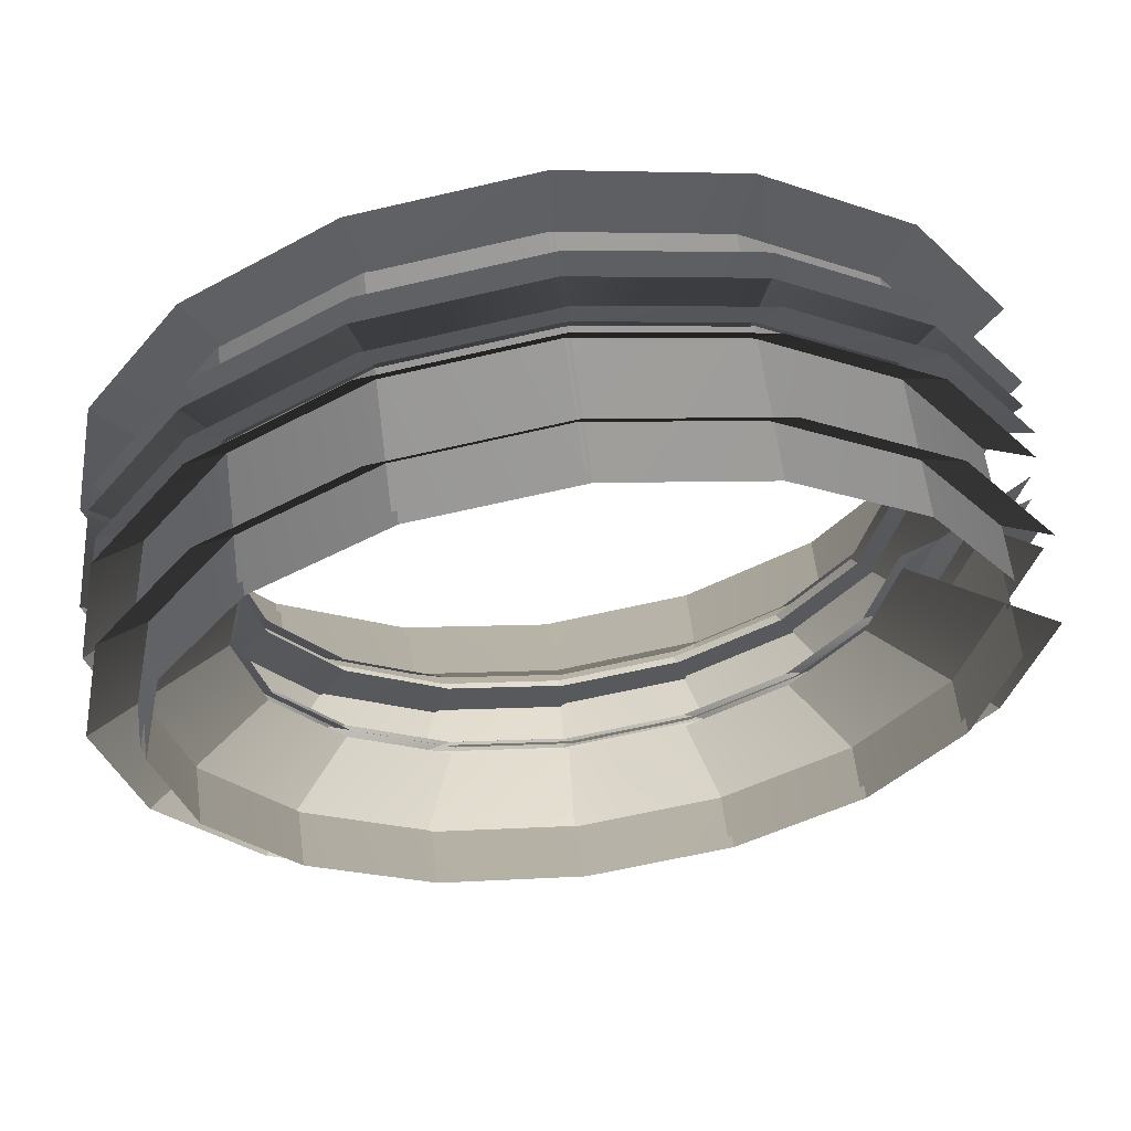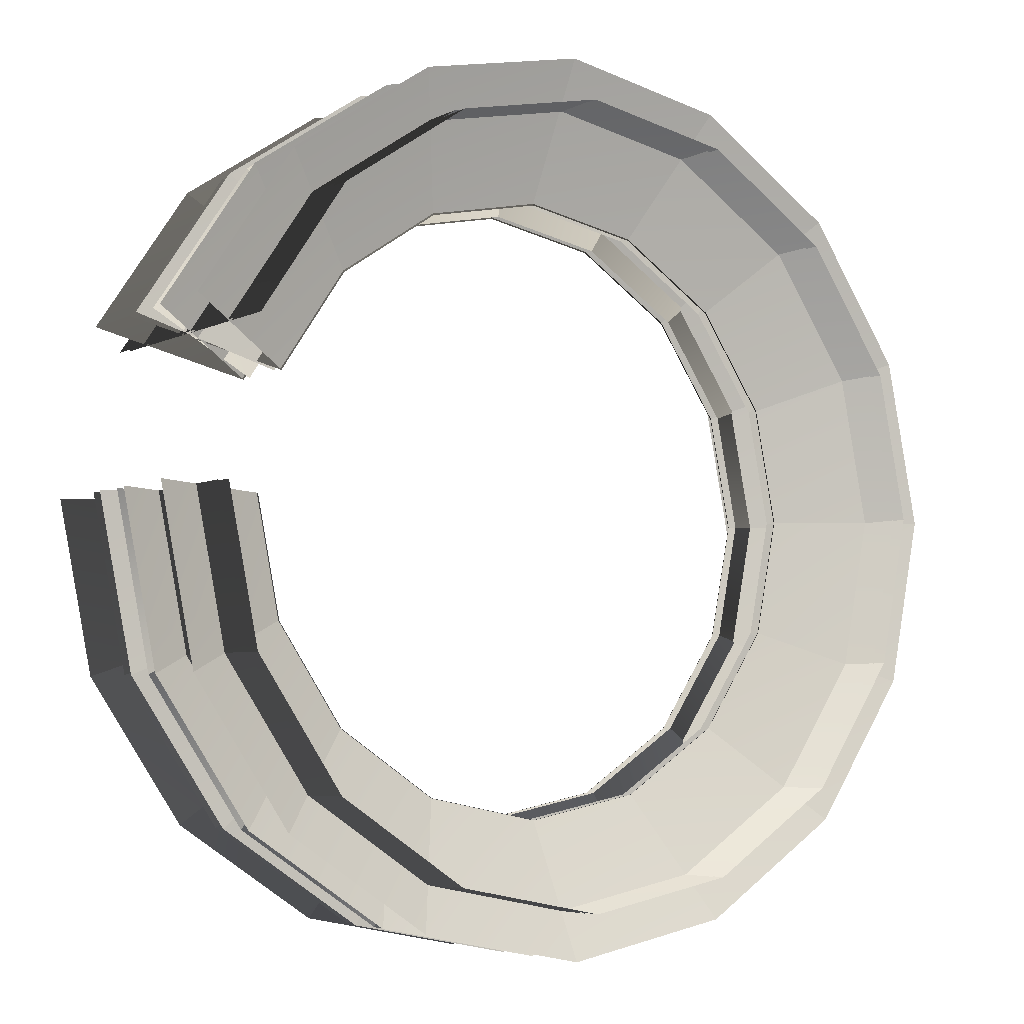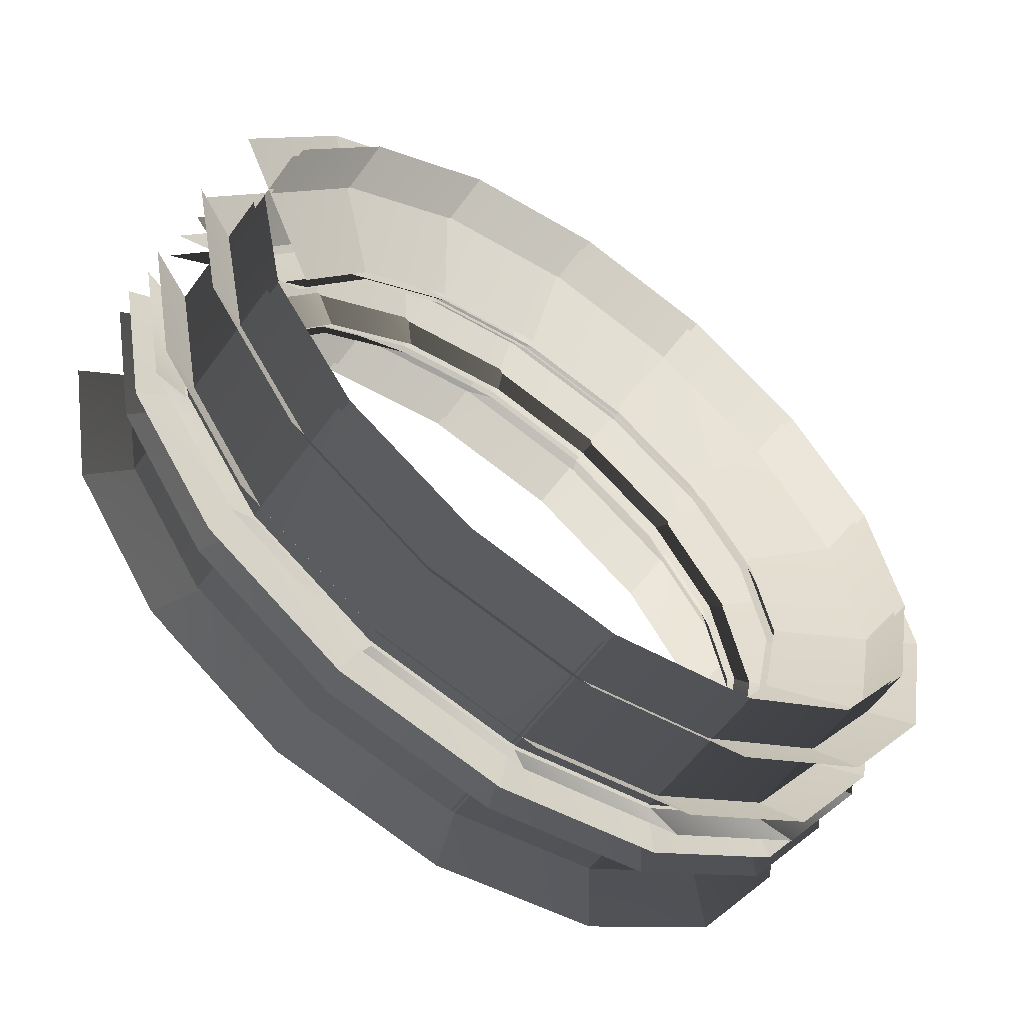
<metadata>
{"format":"obj","ext":"obj","renderer":"f3d","projection":"perspective","resolution":1024,"background":"white","views":[{"elev":61.2,"azim":-7.4,"up":"+Y"},{"elev":-5.0,"azim":146.8,"up":"+Y"},{"elev":-58.8,"azim":144.2,"up":"+Y"}]}
</metadata>
<code>
g Vines
v -0.4508 -0.1862 -0.04463
v -0.4508 -0.1862 0.303
v -0.345 -0.3445 0.303
v -0.345 -0.3445 -0.04463
v 0.451 0.1874 -0.04463
v 0.451 0.1874 0.303
v 0.3452 0.3457 0.303
v 0.3452 0.3457 -0.04463
v -0.345 -0.3445 -0.04463
v -0.345 -0.3445 0.303
v -0.1867 -0.4503 0.303
v -0.1867 -0.4503 -0.04463
v 0.3452 0.3457 -0.04463
v 0.3452 0.3457 0.303
v 0.1868 0.4515 0.303
v 0.1868 0.4515 -0.04463
v -0.1867 -0.4503 -0.04463
v -0.1867 -0.4503 0.303
v 7.4e-05 -0.4874 0.303
v 7.4e-05 -0.4874 -0.04463
v 7.4e-05 0.4886 -0.04463
v 7.4e-05 0.4886 0.303
v -0.1867 0.4515 0.303
v -0.1867 0.4515 -0.04463
v 0.1868 0.4515 -0.04463
v 0.1868 0.4515 0.303
v 7.4e-05 0.4886 0.303
v 7.4e-05 0.4886 -0.04463
v 7.4e-05 -0.4874 -0.04463
v 7.4e-05 -0.4874 0.303
v 0.1868 -0.4503 0.303
v 0.1868 -0.4503 -0.04463
v -0.1867 0.4515 -0.04463
v -0.1867 0.4515 0.303
v -0.345 0.3457 0.303
v -0.345 0.3457 -0.04463
v 0.1868 -0.4503 -0.04463
v 0.1868 -0.4503 0.303
v 0.3452 -0.3445 0.303
v 0.3452 -0.3445 -0.04463
v -0.345 0.3457 -0.04463
v -0.345 0.3457 0.303
v -0.4508 0.1874 0.303
v -0.4508 0.1874 -0.04463
v 0.3452 -0.3445 -0.04463
v 0.3452 -0.3445 0.303
v 0.451 -0.1862 0.303
v 0.451 -0.1862 -0.04463
v -0.4508 0.1874 -0.04463
v -0.4508 0.1874 0.303
v -0.488 0.000599 0.303
v -0.488 0.000599 -0.04463
v 0.451 -0.1862 -0.04463
v 0.451 -0.1862 0.303
v 0.4881 0.000599 0.303
v 0.4881 0.000599 -0.04463
v -0.488 0.000599 -0.04463
v -0.488 0.000599 0.303
v -0.4508 -0.1862 0.303
v -0.4508 -0.1862 -0.04463
v -0.5046 -0.2084 0.1395
v -0.3531 -0.1457 0.08531
v -0.2703 -0.2697 0.08531
v -0.3862 -0.3856 0.1395
v 0.5047 0.2096 0.1395
v 0.3533 0.1469 0.08531
v 0.2704 0.2709 0.08531
v 0.3863 0.3868 0.1395
v -0.3862 -0.3856 0.1395
v -0.2703 -0.2697 0.08531
v -0.1462 -0.3526 0.08531
v -0.209 -0.504 0.1395
v 0.3863 0.3868 0.1395
v 0.2704 0.2709 0.08531
v 0.1464 0.3538 0.08531
v 0.2091 0.5052 0.1395
v -0.209 -0.504 0.1395
v -0.1462 -0.3526 0.08531
v 7.4e-05 -0.3817 0.08531
v 7.4e-05 -0.5456 0.1395
v 7.4e-05 0.5468 0.1395
v 7.4e-05 0.3829 0.08531
v -0.1462 0.3538 0.08531
v -0.209 0.5052 0.1395
v 0.2091 0.5052 0.1395
v 0.1464 0.3538 0.08531
v 7.4e-05 0.3829 0.08531
v 7.4e-05 0.5468 0.1395
v 7.4e-05 -0.5456 0.1395
v 7.4e-05 -0.3817 0.08531
v 0.1464 -0.3526 0.08531
v 0.2091 -0.504 0.1395
v -0.209 0.5052 0.1395
v -0.1462 0.3538 0.08531
v -0.2703 0.2709 0.08531
v -0.3862 0.3868 0.1395
v 0.2091 -0.504 0.1395
v 0.1464 -0.3526 0.08531
v 0.2704 -0.2697 0.08531
v 0.3863 -0.3856 0.1395
v -0.3862 0.3868 0.1395
v -0.2703 0.2709 0.08531
v -0.3531 0.1469 0.08531
v -0.5046 0.2096 0.1395
v 0.3863 -0.3856 0.1395
v 0.2704 -0.2697 0.08531
v 0.3533 -0.1457 0.08531
v 0.5047 -0.2084 0.1395
v -0.5046 0.2096 0.1395
v -0.3531 0.1469 0.08531
v -0.3822 0.000599 0.08531
v -0.5461 0.000599 0.1395
v 0.5047 -0.2084 0.1395
v 0.3533 -0.1457 0.08531
v 0.3824 0.000599 0.08531
v 0.5463 0.000599 0.1395
v -0.5461 0.000599 0.1395
v -0.3822 0.000599 0.08531
v -0.3531 -0.1457 0.08531
v -0.5046 -0.2084 0.1395
v -0.5046 -0.2084 -0.02257
v -0.3531 -0.1457 0.06959
v -0.2703 -0.2697 0.06959
v -0.3862 -0.3856 -0.02257
v 0.5047 0.2096 -0.02257
v 0.3533 0.1469 0.06959
v 0.2704 0.2709 0.06959
v 0.3863 0.3868 -0.02257
v -0.3862 -0.3856 -0.02257
v -0.2703 -0.2697 0.06959
v -0.1462 -0.3526 0.06959
v -0.209 -0.504 -0.02257
v 0.3863 0.3868 -0.02257
v 0.2704 0.2709 0.06959
v 0.1464 0.3538 0.06959
v 0.2091 0.5052 -0.02257
v -0.209 -0.504 -0.02257
v -0.1462 -0.3526 0.06959
v 7.4e-05 -0.3817 0.06959
v 7.4e-05 -0.5456 -0.02257
v 7.4e-05 0.5468 -0.02257
v 7.4e-05 0.3829 0.06959
v -0.1462 0.3538 0.06959
v -0.209 0.5052 -0.02257
v 0.2091 0.5052 -0.02257
v 0.1464 0.3538 0.06959
v 7.4e-05 0.3829 0.06959
v 7.4e-05 0.5468 -0.02257
v 7.4e-05 -0.5456 -0.02257
v 7.4e-05 -0.3817 0.06959
v 0.1464 -0.3526 0.06959
v 0.2091 -0.504 -0.02257
v -0.209 0.5052 -0.02257
v -0.1462 0.3538 0.06959
v -0.2703 0.2709 0.06959
v -0.3862 0.3868 -0.02257
v 0.2091 -0.504 -0.02257
v 0.1464 -0.3526 0.06959
v 0.2704 -0.2697 0.06959
v 0.3863 -0.3856 -0.02257
v -0.3862 0.3868 -0.02257
v -0.2703 0.2709 0.06959
v -0.3531 0.1469 0.06959
v -0.5046 0.2096 -0.02257
v 0.3863 -0.3856 -0.02257
v 0.2704 -0.2697 0.06959
v 0.3533 -0.1457 0.06959
v 0.5047 -0.2084 -0.02257
v -0.5046 0.2096 -0.02257
v -0.3531 0.1469 0.06959
v -0.3822 0.000599 0.06959
v -0.5461 0.000599 -0.02257
v 0.5047 -0.2084 -0.02257
v 0.3533 -0.1457 0.06959
v 0.3824 0.000599 0.06959
v 0.5463 0.000599 -0.02257
v -0.5461 0.000599 -0.02257
v -0.3822 0.000599 0.06959
v -0.3531 -0.1457 0.06959
v -0.5046 -0.2084 -0.02257
v -0.5046 -0.2084 0.07446
v -0.3531 -0.1457 0.1666
v -0.2703 -0.2697 0.1666
v -0.3862 -0.3856 0.07446
v 0.5047 0.2096 0.07446
v 0.3533 0.1469 0.1666
v 0.2704 0.2709 0.1666
v 0.3863 0.3868 0.07446
v -0.3862 -0.3856 0.07446
v -0.2703 -0.2697 0.1666
v -0.1462 -0.3526 0.1666
v -0.209 -0.504 0.07446
v 0.3863 0.3868 0.07446
v 0.2704 0.2709 0.1666
v 0.1464 0.3538 0.1666
v 0.2091 0.5052 0.07446
v -0.209 -0.504 0.07446
v -0.1462 -0.3526 0.1666
v 7.4e-05 -0.3817 0.1666
v 7.4e-05 -0.5456 0.07446
v 7.4e-05 0.5468 0.07446
v 7.4e-05 0.3829 0.1666
v -0.1462 0.3538 0.1666
v -0.209 0.5052 0.07446
v 0.2091 0.5052 0.07446
v 0.1464 0.3538 0.1666
v 7.4e-05 0.3829 0.1666
v 7.4e-05 0.5468 0.07446
v 7.4e-05 -0.5456 0.07446
v 7.4e-05 -0.3817 0.1666
v 0.1464 -0.3526 0.1666
v 0.2091 -0.504 0.07446
v -0.209 0.5052 0.07446
v -0.1462 0.3538 0.1666
v -0.2703 0.2709 0.1666
v -0.3862 0.3868 0.07446
v 0.2091 -0.504 0.07446
v 0.1464 -0.3526 0.1666
v 0.2704 -0.2697 0.1666
v 0.3863 -0.3856 0.07446
v -0.3862 0.3868 0.07446
v -0.2703 0.2709 0.1666
v -0.3531 0.1469 0.1666
v -0.5046 0.2096 0.07446
v 0.3863 -0.3856 0.07446
v 0.2704 -0.2697 0.1666
v 0.3533 -0.1457 0.1666
v 0.5047 -0.2084 0.07446
v -0.5046 0.2096 0.07446
v -0.3531 0.1469 0.1666
v -0.3822 0.000599 0.1666
v -0.5461 0.000599 0.07446
v 0.5047 -0.2084 0.07446
v 0.3533 -0.1457 0.1666
v 0.3824 0.000599 0.1666
v 0.5463 0.000599 0.07446
v -0.5461 0.000599 0.07446
v -0.3822 0.000599 0.1666
v -0.3531 -0.1457 0.1666
v -0.5046 -0.2084 0.07446
v -0.4564 -0.1862 0.2888
v -0.3506 -0.3445 0.2888
v -0.3506 -0.3445 -0.05888
v -0.4564 -0.1862 -0.05888
v 0.4454 0.1874 0.2888
v 0.3396 0.3457 0.2888
v 0.3396 0.3457 -0.05888
v 0.4454 0.1874 -0.05888
v -0.3506 -0.3445 0.2888
v -0.1923 -0.4503 0.2888
v -0.1923 -0.4503 -0.05888
v -0.3506 -0.3445 -0.05888
v 0.3396 0.3457 0.2888
v 0.1812 0.4515 0.2888
v 0.1812 0.4515 -0.05888
v 0.3396 0.3457 -0.05888
v -0.1923 -0.4503 0.2888
v -0.005525 -0.4874 0.2888
v -0.005525 -0.4874 -0.05888
v -0.1923 -0.4503 -0.05888
v -0.005525 0.4886 0.2888
v -0.1923 0.4515 0.2888
v -0.1923 0.4515 -0.05888
v -0.005525 0.4886 -0.05888
v 0.1812 0.4515 0.2888
v -0.005525 0.4886 0.2888
v -0.005525 0.4886 -0.05888
v 0.1812 0.4515 -0.05888
v -0.005525 -0.4874 0.2888
v 0.1812 -0.4503 0.2888
v 0.1812 -0.4503 -0.05888
v -0.005525 -0.4874 -0.05888
v -0.1923 0.4515 0.2888
v -0.3506 0.3457 0.2888
v -0.3506 0.3457 -0.05888
v -0.1923 0.4515 -0.05888
v 0.1812 -0.4503 0.2888
v 0.3396 -0.3445 0.2888
v 0.3396 -0.3445 -0.05888
v 0.1812 -0.4503 -0.05888
v -0.3506 0.3457 0.2888
v -0.4564 0.1874 0.2888
v -0.4564 0.1874 -0.05888
v -0.3506 0.3457 -0.05888
v 0.3396 -0.3445 0.2888
v 0.4454 -0.1862 0.2888
v 0.4454 -0.1862 -0.05888
v 0.3396 -0.3445 -0.05888
v -0.4564 0.1874 0.2888
v -0.4935 0.000599 0.2888
v -0.4935 0.000599 -0.05888
v -0.4564 0.1874 -0.05888
v 0.4454 -0.1862 0.2888
v 0.4825 0.000599 0.2888
v 0.4825 0.000599 -0.05888
v 0.4454 -0.1862 -0.05888
v -0.4935 0.000599 0.2888
v -0.4564 -0.1862 0.2888
v -0.4564 -0.1862 -0.05888
v -0.4935 0.000599 -0.05888
v -0.5102 -0.2084 0.1046
v -0.3587 -0.1457 0.1589
v -0.2758 -0.2697 0.1589
v -0.3918 -0.3856 0.1046
v 0.4991 0.2096 0.1046
v 0.3477 0.1469 0.1589
v 0.2648 0.2709 0.1589
v 0.3807 0.3868 0.1046
v -0.3918 -0.3856 0.1046
v -0.2758 -0.2697 0.1589
v -0.1518 -0.3526 0.1589
v -0.2146 -0.504 0.1046
v 0.3807 0.3868 0.1046
v 0.2648 0.2709 0.1589
v 0.1408 0.3538 0.1589
v 0.2035 0.5052 0.1046
v -0.2146 -0.504 0.1046
v -0.1518 -0.3526 0.1589
v -0.005525 -0.3817 0.1589
v -0.005525 -0.5456 0.1046
v -0.005525 0.5468 0.1046
v -0.005525 0.3829 0.1589
v -0.1518 0.3538 0.1589
v -0.2146 0.5052 0.1046
v 0.2035 0.5052 0.1046
v 0.1408 0.3538 0.1589
v -0.005525 0.3829 0.1589
v -0.005525 0.5468 0.1046
v -0.005525 -0.5456 0.1046
v -0.005525 -0.3817 0.1589
v 0.1408 -0.3526 0.1589
v 0.2035 -0.504 0.1046
v -0.2146 0.5052 0.1046
v -0.1518 0.3538 0.1589
v -0.2758 0.2709 0.1589
v -0.3918 0.3868 0.1046
v 0.2035 -0.504 0.1046
v 0.1408 -0.3526 0.1589
v 0.2648 -0.2697 0.1589
v 0.3807 -0.3856 0.1046
v -0.3918 0.3868 0.1046
v -0.2758 0.2709 0.1589
v -0.3587 0.1469 0.1589
v -0.5102 0.2096 0.1046
v 0.3807 -0.3856 0.1046
v 0.2648 -0.2697 0.1589
v 0.3477 -0.1457 0.1589
v 0.4991 -0.2084 0.1046
v -0.5102 0.2096 0.1046
v -0.3587 0.1469 0.1589
v -0.3878 0.000599 0.1589
v -0.5517 0.000599 0.1046
v 0.4991 -0.2084 0.1046
v 0.3477 -0.1457 0.1589
v 0.3768 0.000599 0.1589
v 0.5407 0.000599 0.1046
v -0.5517 0.000599 0.1046
v -0.3878 0.000599 0.1589
v -0.3587 -0.1457 0.1589
v -0.5102 -0.2084 0.1046
v -0.5102 -0.2084 0.2667
v -0.3918 -0.3856 0.2667
v -0.2758 -0.2697 0.1746
v -0.3587 -0.1457 0.1746
v 0.4991 0.2096 0.2667
v 0.3807 0.3868 0.2667
v 0.2648 0.2709 0.1746
v 0.3477 0.1469 0.1746
v -0.3918 -0.3856 0.2667
v -0.2146 -0.504 0.2667
v -0.1518 -0.3526 0.1746
v -0.2758 -0.2697 0.1746
v 0.3807 0.3868 0.2667
v 0.2035 0.5052 0.2667
v 0.1408 0.3538 0.1746
v 0.2648 0.2709 0.1746
v -0.2146 -0.504 0.2667
v -0.005525 -0.5456 0.2667
v -0.005525 -0.3817 0.1746
v -0.1518 -0.3526 0.1746
v -0.005525 0.5468 0.2667
v -0.2146 0.5052 0.2667
v -0.1518 0.3538 0.1746
v -0.005525 0.3829 0.1746
v 0.2035 0.5052 0.2667
v -0.005525 0.5468 0.2667
v -0.005525 0.3829 0.1746
v 0.1408 0.3538 0.1746
v -0.005525 -0.5456 0.2667
v 0.2035 -0.504 0.2667
v 0.1408 -0.3526 0.1746
v -0.005525 -0.3817 0.1746
v -0.2146 0.5052 0.2667
v -0.3918 0.3868 0.2667
v -0.2758 0.2709 0.1746
v -0.1518 0.3538 0.1746
v 0.2035 -0.504 0.2667
v 0.3807 -0.3856 0.2667
v 0.2648 -0.2697 0.1746
v 0.1408 -0.3526 0.1746
v -0.3918 0.3868 0.2667
v -0.5102 0.2096 0.2667
v -0.3587 0.1469 0.1746
v -0.2758 0.2709 0.1746
v 0.3807 -0.3856 0.2667
v 0.4991 -0.2084 0.2667
v 0.3477 -0.1457 0.1746
v 0.2648 -0.2697 0.1746
v -0.5102 0.2096 0.2667
v -0.5517 0.000599 0.2667
v -0.3878 0.000599 0.1746
v -0.3587 0.1469 0.1746
v 0.4991 -0.2084 0.2667
v 0.5407 0.000599 0.2667
v 0.3768 0.000599 0.1746
v 0.3477 -0.1457 0.1746
v -0.5517 0.000599 0.2667
v -0.5102 -0.2084 0.2667
v -0.3587 -0.1457 0.1746
v -0.3878 0.000599 0.1746
v -0.5102 -0.2084 0.1697
v -0.3918 -0.3856 0.1697
v -0.2758 -0.2697 0.07755
v -0.3587 -0.1457 0.07755
v 0.4991 0.2096 0.1697
v 0.3807 0.3868 0.1697
v 0.2648 0.2709 0.07755
v 0.3477 0.1469 0.07755
v -0.3918 -0.3856 0.1697
v -0.2146 -0.504 0.1697
v -0.1518 -0.3526 0.07755
v -0.2758 -0.2697 0.07755
v 0.3807 0.3868 0.1697
v 0.2035 0.5052 0.1697
v 0.1408 0.3538 0.07755
v 0.2648 0.2709 0.07755
v -0.2146 -0.504 0.1697
v -0.005525 -0.5456 0.1697
v -0.005525 -0.3817 0.07755
v -0.1518 -0.3526 0.07755
v -0.005525 0.5468 0.1697
v -0.2146 0.5052 0.1697
v -0.1518 0.3538 0.07755
v -0.005525 0.3829 0.07755
v 0.2035 0.5052 0.1697
v -0.005525 0.5468 0.1697
v -0.005525 0.3829 0.07755
v 0.1408 0.3538 0.07755
v -0.005525 -0.5456 0.1697
v 0.2035 -0.504 0.1697
v 0.1408 -0.3526 0.07755
v -0.005525 -0.3817 0.07755
v -0.2146 0.5052 0.1697
v -0.3918 0.3868 0.1697
v -0.2758 0.2709 0.07755
v -0.1518 0.3538 0.07755
v 0.2035 -0.504 0.1697
v 0.3807 -0.3856 0.1697
v 0.2648 -0.2697 0.07755
v 0.1408 -0.3526 0.07755
v -0.3918 0.3868 0.1697
v -0.5102 0.2096 0.1697
v -0.3587 0.1469 0.07755
v -0.2758 0.2709 0.07755
v 0.3807 -0.3856 0.1697
v 0.4991 -0.2084 0.1697
v 0.3477 -0.1457 0.07755
v 0.2648 -0.2697 0.07755
v -0.5102 0.2096 0.1697
v -0.5517 0.000599 0.1697
v -0.3878 0.000599 0.07755
v -0.3587 0.1469 0.07755
v 0.4991 -0.2084 0.1697
v 0.5407 0.000599 0.1697
v 0.3768 0.000599 0.07755
v 0.3477 -0.1457 0.07755
v -0.5517 0.000599 0.1697
v -0.5102 -0.2084 0.1697
v -0.3587 -0.1457 0.07755
v -0.3878 0.000599 0.07755
g Vines_0
f 3 2 1
f 4 3 1
f 7 6 5
f 8 7 5
f 11 10 9
f 12 11 9
f 15 14 13
f 16 15 13
f 19 18 17
f 20 19 17
f 23 22 21
f 24 23 21
f 27 26 25
f 28 27 25
f 31 30 29
f 32 31 29
f 35 34 33
f 36 35 33
f 39 38 37
f 40 39 37
f 43 42 41
f 44 43 41
f 47 46 45
f 48 47 45
f 51 50 49
f 52 51 49
f 55 54 53
f 56 55 53
f 59 58 57
f 60 59 57
f 63 62 61
f 64 63 61
f 67 66 65
f 68 67 65
f 71 70 69
f 72 71 69
f 75 74 73
f 76 75 73
f 79 78 77
f 80 79 77
f 83 82 81
f 84 83 81
f 87 86 85
f 88 87 85
f 91 90 89
f 92 91 89
f 95 94 93
f 96 95 93
f 99 98 97
f 100 99 97
f 103 102 101
f 104 103 101
f 107 106 105
f 108 107 105
f 111 110 109
f 112 111 109
f 115 114 113
f 116 115 113
f 119 118 117
f 120 119 117
f 123 122 121
f 124 123 121
f 127 126 125
f 128 127 125
f 131 130 129
f 132 131 129
f 135 134 133
f 136 135 133
f 139 138 137
f 140 139 137
f 143 142 141
f 144 143 141
f 147 146 145
f 148 147 145
f 151 150 149
f 152 151 149
f 155 154 153
f 156 155 153
f 159 158 157
f 160 159 157
f 163 162 161
f 164 163 161
f 167 166 165
f 168 167 165
f 171 170 169
f 172 171 169
f 175 174 173
f 176 175 173
f 179 178 177
f 180 179 177
f 183 182 181
f 184 183 181
f 187 186 185
f 188 187 185
f 191 190 189
f 192 191 189
f 195 194 193
f 196 195 193
f 199 198 197
f 200 199 197
f 203 202 201
f 204 203 201
f 207 206 205
f 208 207 205
f 211 210 209
f 212 211 209
f 215 214 213
f 216 215 213
f 219 218 217
f 220 219 217
f 223 222 221
f 224 223 221
f 227 226 225
f 228 227 225
f 231 230 229
f 232 231 229
f 235 234 233
f 236 235 233
f 239 238 237
f 240 239 237
f 243 242 241
f 244 243 241
f 247 246 245
f 248 247 245
f 251 250 249
f 252 251 249
f 255 254 253
f 256 255 253
f 259 258 257
f 260 259 257
f 263 262 261
f 264 263 261
f 267 266 265
f 268 267 265
f 271 270 269
f 272 271 269
f 275 274 273
f 276 275 273
f 279 278 277
f 280 279 277
f 283 282 281
f 284 283 281
f 287 286 285
f 288 287 285
f 291 290 289
f 292 291 289
f 295 294 293
f 296 295 293
f 299 298 297
f 300 299 297
f 303 302 301
f 304 303 301
f 307 306 305
f 308 307 305
f 311 310 309
f 312 311 309
f 315 314 313
f 316 315 313
f 319 318 317
f 320 319 317
f 323 322 321
f 324 323 321
f 327 326 325
f 328 327 325
f 331 330 329
f 332 331 329
f 335 334 333
f 336 335 333
f 339 338 337
f 340 339 337
f 343 342 341
f 344 343 341
f 347 346 345
f 348 347 345
f 351 350 349
f 352 351 349
f 355 354 353
f 356 355 353
f 359 358 357
f 360 359 357
f 363 362 361
f 364 363 361
f 367 366 365
f 368 367 365
f 371 370 369
f 372 371 369
f 375 374 373
f 376 375 373
f 379 378 377
f 380 379 377
f 383 382 381
f 384 383 381
f 387 386 385
f 388 387 385
f 391 390 389
f 392 391 389
f 395 394 393
f 396 395 393
f 399 398 397
f 400 399 397
f 403 402 401
f 404 403 401
f 407 406 405
f 408 407 405
f 411 410 409
f 412 411 409
f 415 414 413
f 416 415 413
f 419 418 417
f 420 419 417
f 423 422 421
f 424 423 421
f 427 426 425
f 428 427 425
f 431 430 429
f 432 431 429
f 435 434 433
f 436 435 433
f 439 438 437
f 440 439 437
f 443 442 441
f 444 443 441
f 447 446 445
f 448 447 445
f 451 450 449
f 452 451 449
f 455 454 453
f 456 455 453
f 459 458 457
f 460 459 457
f 463 462 461
f 464 463 461
f 467 466 465
f 468 467 465
f 471 470 469
f 472 471 469
f 475 474 473
f 476 475 473
f 479 478 477
f 480 479 477

</code>
